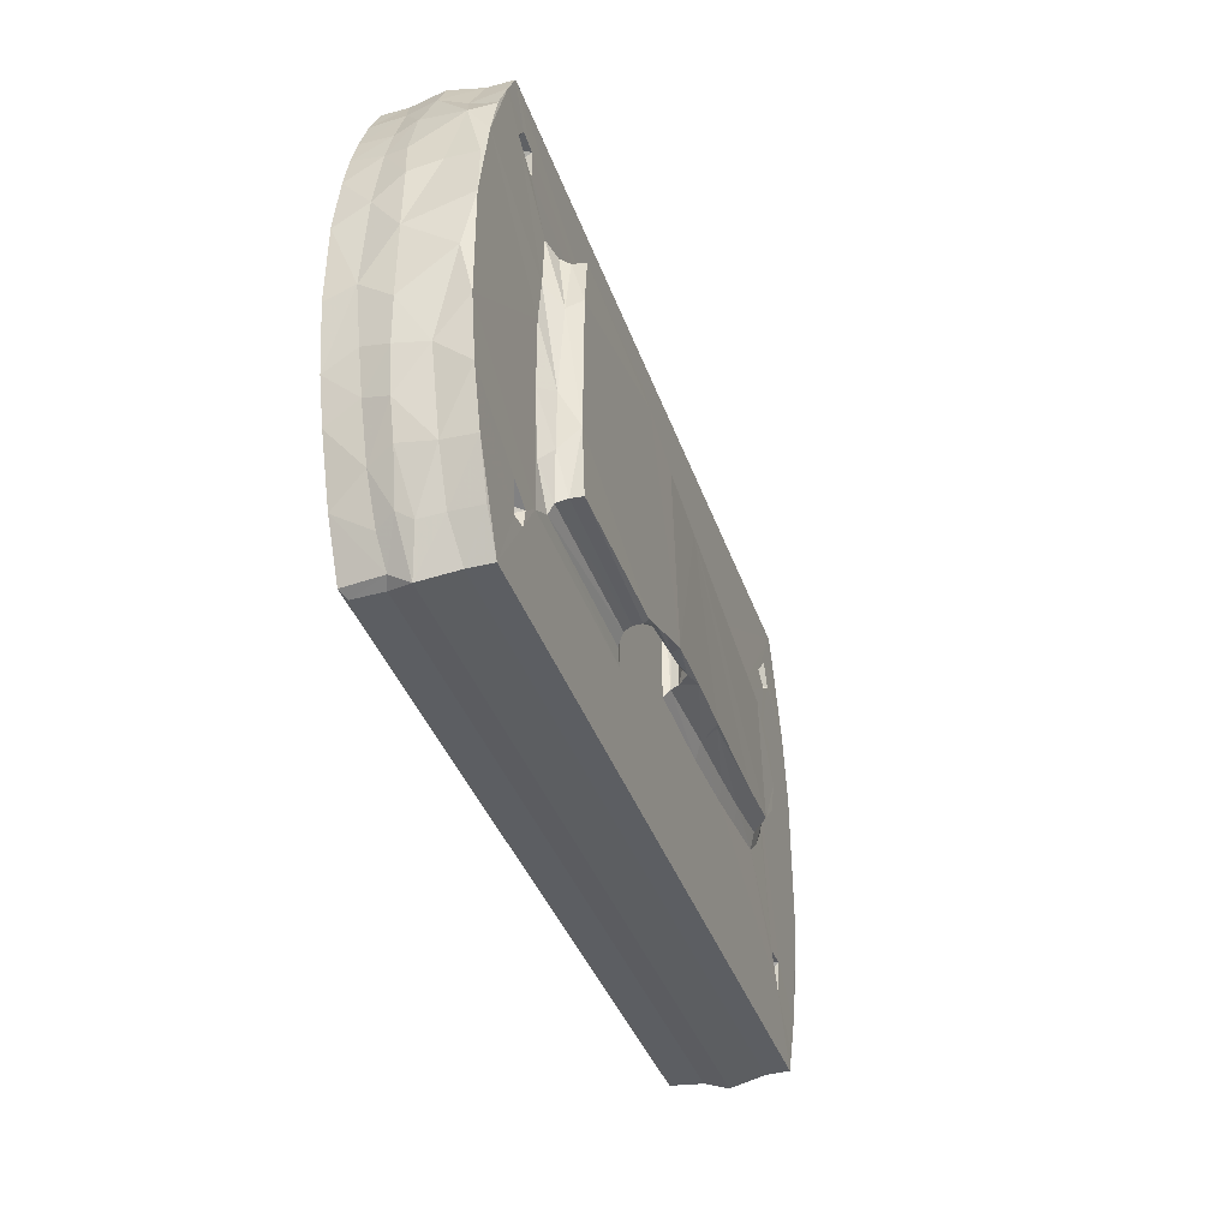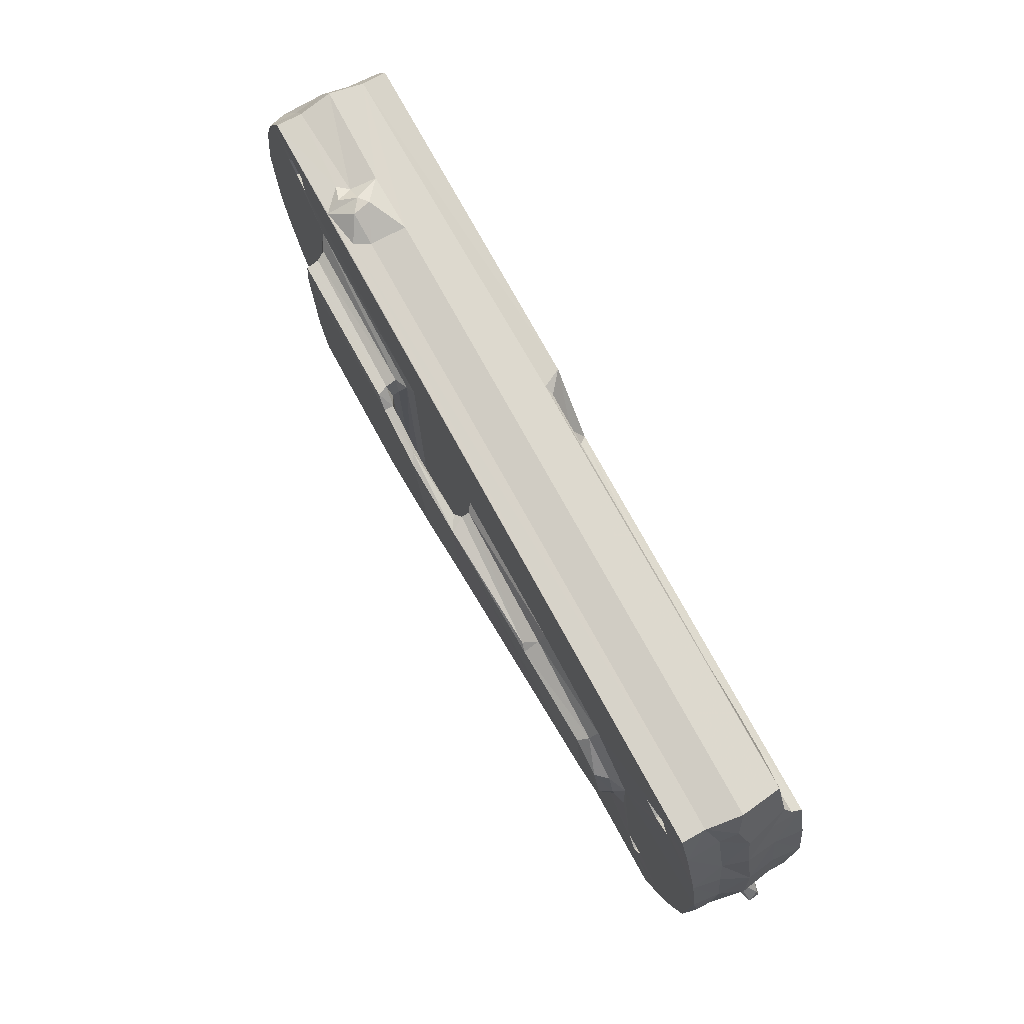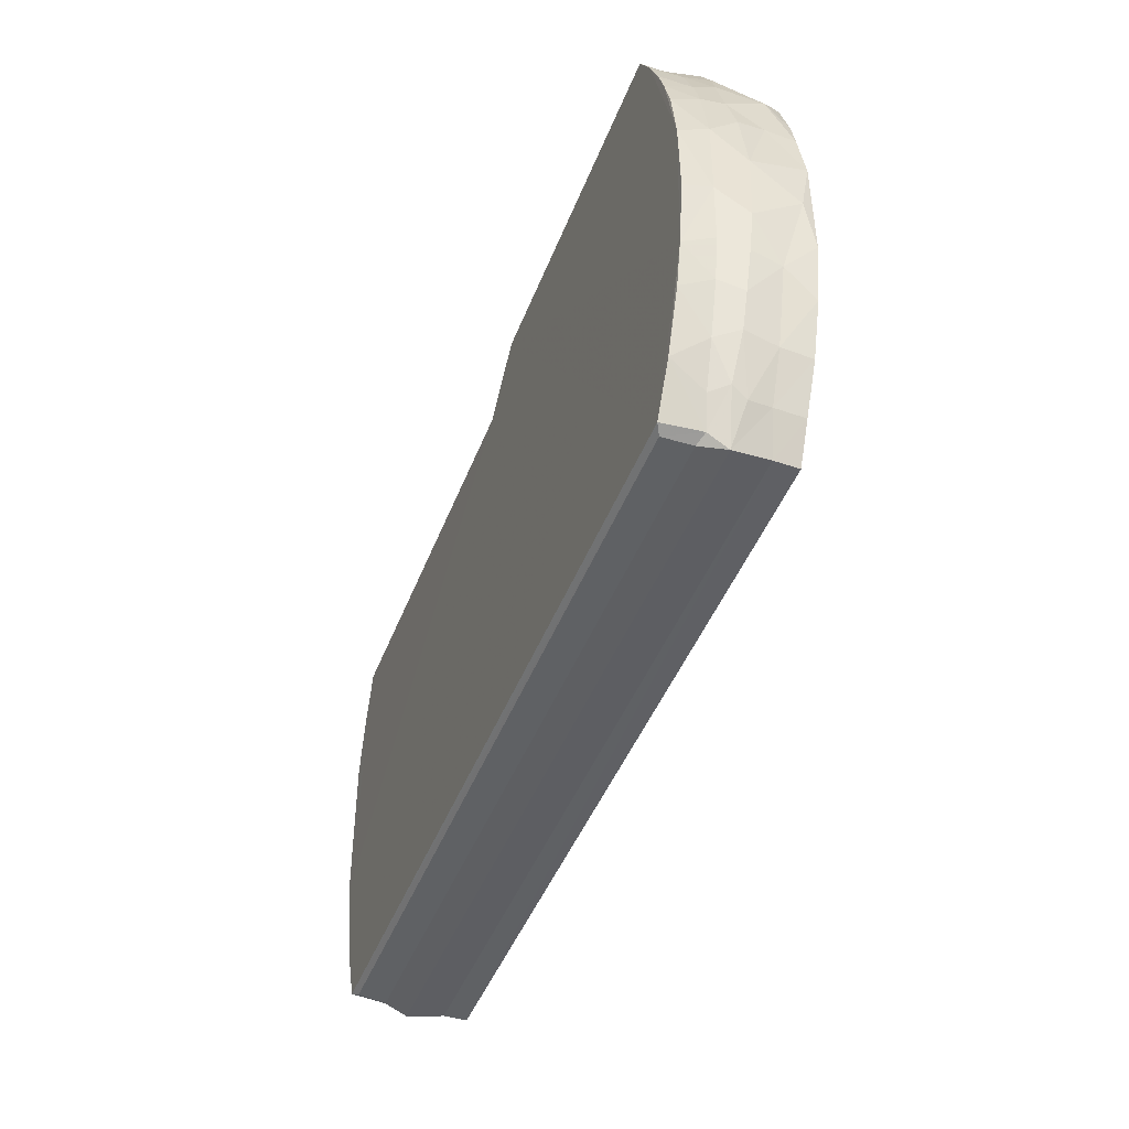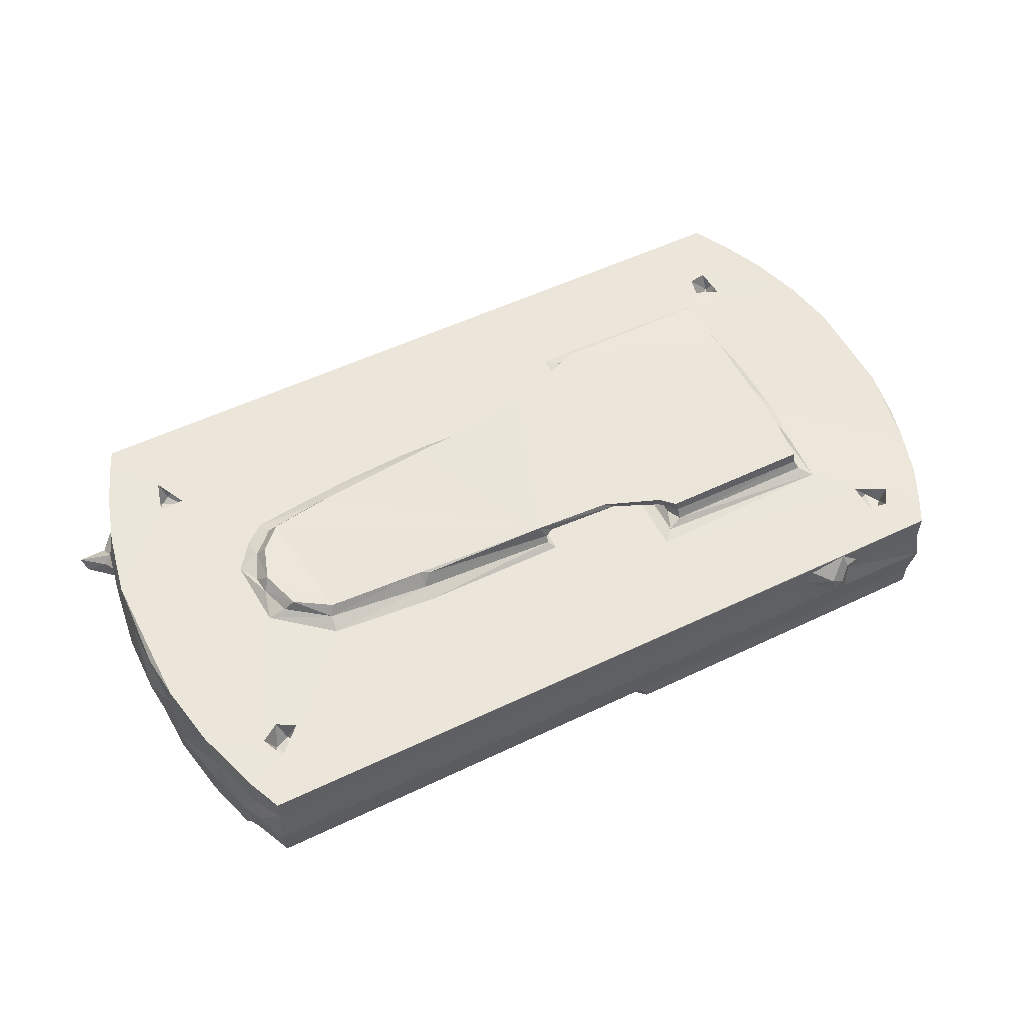
<metadata>
{"format":"obj","ext":"obj","renderer":"f3d","projection":"perspective","resolution":1024,"background":"white","views":[{"elev":-37.9,"azim":108.0,"up":"+Z"},{"elev":75.9,"azim":-118.8,"up":"+Z"},{"elev":-45.5,"azim":69.4,"up":"+Z"},{"elev":54.5,"azim":-26.8,"up":"+Y"}]}
</metadata>
<code>
v -0.4933 -0.06519 -0.229
v -0.4945 -0.05178 -0.2237
v -0.4733 -0.06878 -0.2205
v -0.4901 -0.06296 -0.2142
v -0.4626 -0.06912 -0.1939
v -0.4697 -0.04779 -0.2009
v -0.4636 -0.05213 -0.2248
v -0.4402 -0.08881 -0.2275
v -0.4168 -0.08881 -0.2881
v -0.4379 -0.0552 -0.2384
v -0.4527 -0.07694 -0.2158
v -0.4541 -0.0882 -0.1836
v -0.4471 -0.02771 -0.232
v -0.435 -0.02718 -0.2645
v -0.4307 0.0008803 -0.2571
v -0.4523 -0.03904 -0.2238
v -0.4603 -0.03745 -0.204
v -0.4497 -0.0008372 -0.2042
v -0.4568 0.001925 -0.1722
v -0.4087 -0.08346 -0.2925
v -0.4146 -0.05245 -0.2925
v -0.4194 -0.02732 -0.2996
v -0.4133 0.01177 -0.2937
v -0.468 -0.08887 -0.1196
v -0.4621 -0.03428 -0.1776
v -0.4676 -0.05566 -0.1253
v -0.4705 -0.02331 -0.1405
v -0.4672 0.003521 -0.12
v -0.4803 -0.02579 -0.06335
v -0.4743 -0.05971 -0.06889
v -0.4756 -0.05442 0.01355
v -0.4808 -0.02264 0.006003
v -0.4737 0.008762 -0.05329
v -0.4757 -0.08318 -0.04195
v -0.4707 -0.0888 0.05619
v 0.427 -0.08885 -0.2879
v -0.005251 -0.08887 0.1836
v 0.4298 -0.02732 -0.2996
v 0.4265 0.01155 -0.2937
v 0.05429 -0.08887 0.2459
v -0.4707 0.008047 0.05038
v -0.4677 -0.05458 0.07735
v -0.4719 -0.02428 0.08438
v -0.457 -0.08879 0.1274
v -0.4539 -0.05576 0.1432
v -0.4397 -0.08875 0.1835
v -0.4592 0.006927 0.1144
v -0.4572 -0.02274 0.1505
v -0.4491 0.00337 0.1519
v -0.4371 -0.07778 0.1912
v -0.4407 -0.05483 0.1845
v -0.4318 -0.07074 0.2035
v -0.4437 -0.02601 0.1932
v -0.431 -0.01756 0.2236
v -0.4286 0.00123 0.2127
v -0.3919 -0.07316 0.2005
v -0.4187 -0.02611 0.2509
v -0.4135 -0.06989 0.2453
v -0.312 -0.07351 0.2004
v -0.3714 -0.0765 0.2168
v -0.3241 -0.07616 0.2179
v -0.4132 0.01165 0.2451
v -0.2577 -0.0747 0.1952
v -0.2721 -0.0711 0.2409
v -0.2539 -0.07399 0.2177
v 0.0446 -0.06911 0.2456
v 0.2606 -0.02541 0.251
v -0.1787 -0.07549 0.1944
v -0.2126 -0.0735 0.1989
v -0.213 -0.07501 0.2167
v -0.1919 -0.07156 0.2411
v -0.1656 -0.07484 0.2141
v -0.09942 -0.07278 0.1975
v -0.1354 -0.07285 0.2011
v -0.1173 -0.07487 0.2155
v -0.0766 -0.07133 0.2411
v -0.01733 -0.07269 0.1972
v -0.04584 -0.07205 0.2063
v -0.06532 -0.07556 0.2117
v 0.002926 -0.07659 0.2017
v 0.03468 -0.07228 0.2407
v -0.4398 0.03685 -0.2265
v -0.4563 0.0367 -0.1698
v -0.4126 0.03698 -0.2936
v -0.4229 0.03678 -0.27
v -0.3805 0.008682 -0.2129
v -0.39 0.01388 -0.1975
v -0.3938 0.03546 -0.2129
v -0.388 0.03699 -0.1848
v -0.378 0.03701 -0.2222
v -0.3714 0.01511 -0.2161
v -0.3607 0.01357 -0.2013
v -0.374 0.01497 -0.1868
v -0.3567 0.03629 -0.2114
v -0.3606 0.03697 -0.1863
v -0.4699 0.03696 -0.09784
v -0.4735 0.03126 0.006613
v -0.3292 0.03707 0.01786
v -0.3343 0.03709 -0.06029
v -0.1762 0.03709 -0.1234
v 0.4261 0.03699 -0.2935
v 0.1358 0.03704 -0.1835
v -0.2891 0.03724 -0.1095
v -0.3113 0.03737 -0.09152
v -0.3228 0.04232 -0.03481
v -0.2951 0.04364 -0.08153
v -0.3097 0.04452 -0.06707
v -0.321 0.04606 -0.01251
v -0.3009 0.05823 -0.06006
v -0.3133 0.05824 -0.02109
v -0.2838 0.04291 -0.09334
v -0.2761 0.0579 -0.08443
v -0.2189 0.04378 -0.1039
v -0.2265 0.03705 -0.1178
v 0.009279 0.03706 -0.1273
v -0.1581 0.04433 -0.1097
v -0.2111 0.05976 -0.09352
v -0.2606 0.05817 0.04773
v -0.001771 0.06725 0.06494
v -0.08502 0.06151 -0.1038
v -0.08661 0.04517 -0.1146
v -0.09396 0.03706 -0.1287
v -0.07795 0.06445 -0.1042
v 0.006359 0.04385 -0.1187
v 0.007433 0.05192 -0.1156
v -0.00633 0.06708 -0.1091
v 0.01866 0.06339 -0.1153
v 0.06306 0.0699 -0.1181
v 0.007204 0.04302 0.0725
v 0.007341 0.05111 0.06868
v -0.4678 0.03696 0.06053
v -0.4541 0.03694 0.1326
v -0.3963 0.03692 0.1644
v -0.3844 0.03697 0.1906
v -0.3682 0.01388 0.1592
v -0.3765 0.03697 0.1513
v -0.4294 0.03678 0.2074
v -0.3883 0.01448 0.1785
v -0.4133 0.037 0.2449
v -0.3834 0.01069 0.1646
v -0.374 0.01496 0.1866
v -0.3608 0.03631 0.1868
v -0.3604 0.0145 0.174
v -0.3564 0.03702 0.1625
v 0.2724 0.02869 0.2452
v -0.31 0.04576 0.02033
v -0.2992 0.0581 0.02339
v -0.2671 0.03714 0.07001
v -0.2655 0.04677 0.05434
v -0.151 0.04458 0.06517
v -0.1516 0.06187 0.05369
v -0.1507 0.03705 0.07974
v 0.2635 0.01266 0.2452
v 0.314 0.03622 0.2452
v -0.1425 0.05956 0.05819
v 0.01467 0.03705 0.07994
v 0.4266 0.037 0.2448
v 0.1363 0.03705 0.133
v 0.4172 -0.08345 -0.2925
v 0.4182 -0.05238 -0.2926
v 0.4895 -0.08887 -0.1265
v 0.4975 -0.08886 0.02724
v 0.4303 -0.04795 -0.2868
v 0.4554 -0.03427 -0.2491
v 0.4513 -0.01911 -0.2584
v 0.4543 -0.08879 -0.2368
v 0.4458 -0.05254 -0.2565
v 0.4659 -0.05463 -0.2106
v 0.4781 -0.08843 -0.1723
v 0.4754 -0.0299 -0.2006
v 0.4483 0.004854 -0.2548
v 0.4709 0.004508 -0.2031
v 0.4994 -0.08879 -0.05743
v 0.4833 -0.05538 -0.1545
v 0.4875 -0.02955 -0.1634
v 0.4931 -0.05627 -0.1098
v 0.4976 -0.02803 -0.1186
v 0.4931 0.004079 -0.1217
v 0.5006 -0.05914 -0.04832
v 0.5033 -0.02588 -0.07376
v 0.5015 0.02582 -0.03128
v 0.5055 -0.02428 0.0027
v 0.4249 -0.06303 0.2463
v 0.447 -0.08885 0.2048
v 0.4249 -0.08877 0.246
v 0.3225 -0.02429 0.2513
v 0.299 -0.004908 0.2606
v 0.3096 0.003087 0.259
v 0.3269 0.003744 0.2452
v 0.4298 -0.0262 0.2507
v 0.4759 -0.08873 0.1309
v 0.4646 -0.08867 0.164
v 0.4871 -0.08832 0.09152
v 0.496 -0.05606 0.04883
v 0.4981 0.03691 0.02898
v 0.4966 -0.02738 0.0745
v 0.49 0.002671 0.08698
v 0.4804 -0.05542 0.1208
v 0.4863 -0.03251 0.1163
v 0.4681 -0.05436 0.1588
v 0.4683 -0.03265 0.171
v 0.4753 0.01448 0.1583
v 0.4473 -0.05432 0.2077
v 0.4492 -0.025 0.2152
v 0.426 0.009198 0.2452
v 0.4536 0.006279 0.1944
v 0.01492 0.05725 -0.1052
v 0.05734 0.05911 -0.1174
v 0.1081 0.06957 -0.1255
v 0.108 0.06328 -0.1274
v 0.1457 0.05952 -0.1336
v 0.08305 0.0701 0.07099
v 0.08676 0.05963 0.06693
v 0.1556 0.06446 -0.1577
v 0.1481 0.03966 -0.1713
v 0.1557 0.04698 -0.1621
v 0.1567 0.06994 -0.1546
v 0.156 0.05518 -0.158
v 0.1487 0.03983 0.1202
v 0.1555 0.04734 0.09945
v 0.1455 0.05989 0.09377
v 0.1555 0.0548 0.09545
v 0.3499 0.03706 -0.1814
v 0.3745 0.03699 -0.2194
v 0.3704 0.03687 -0.1989
v 0.3297 0.03974 -0.1714
v 0.3324 0.07002 0.05607
v 0.3344 0.06995 -0.08972
v 0.1457 0.07006 0.09494
v 0.3309 0.04599 -0.1618
v 0.3258 0.06941 -0.1565
v 0.3271 0.05701 -0.1568
v 0.3503 0.03742 -0.13
v 0.3376 0.04853 -0.1112
v 0.3394 0.0497 -0.04951
v 0.3564 0.03715 -0.05733
v 0.4477 0.03596 -0.2549
v 0.3792 0.01003 -0.2065
v 0.3873 0.01166 -0.1935
v 0.3968 0.0143 -0.216
v 0.3941 0.03691 -0.2229
v 0.4061 0.0355 -0.205
v 0.3963 0.03686 -0.1879
v 0.4698 0.03689 -0.2037
v 0.4874 0.03692 -0.1464
v 0.4981 0.03701 -0.08505
v 0.3566 0.03716 0.02039
v 0.01479 0.05717 0.06699
v 0.09468 0.06345 0.07419
v 0.1641 0.04577 0.1141
v 0.1601 0.06862 0.1078
v 0.1639 0.05743 0.1089
v 0.3253 0.06948 0.1082
v 0.3269 0.0555 0.1095
v 0.3316 0.04583 0.1143
v 0.3455 0.03763 0.1267
v 0.3368 0.05409 0.04711
v 0.35 0.03763 0.06961
v 0.3806 0.03691 0.1676
v 0.3812 0.03688 0.2006
v 0.2949 0.01425 0.2597
v 0.3194 0.02066 0.2512
v 0.3364 0.01517 0.2452
v 0.4786 0.037 0.1243
v 0.4145 0.03699 0.1859
v 0.4033 0.03694 0.166
v 0.4434 0.03682 0.2142
v 0.4898 0.03415 0.08573
v 0.4625 0.03619 0.1745
v 0.3784 0.01551 0.1887
v 0.3736 0.03565 0.1819
v 0.3992 0.01568 0.1687
v 0.3843 0.01257 0.1752
v 0.394 0.01472 0.1994
v 0.4024 0.03675 0.2039
v 0.4092 0.01433 0.1844
f 1 4 2
f 4 1 5
f 2 4 6
f 1 2 7
f 8 10 9
f 1 7 3
f 3 7 11
f 1 3 5
f 4 5 6
f 3 11 5
f 8 12 11
f 11 12 5
f 11 7 8
f 7 13 8
f 10 8 13
f 10 13 14
f 14 13 15
f 7 17 16
f 2 17 7
f 2 6 17
f 17 19 18
f 17 18 16
f 7 16 13
f 16 18 13
f 9 21 20
f 22 21 14
f 21 9 10
f 21 10 14
f 22 14 15
f 8 9 24
f 5 12 25
f 12 24 26
f 12 26 25
f 12 8 24
f 5 25 6
f 6 25 17
f 25 27 17
f 17 27 19
f 25 26 27
f 31 32 29
f 32 33 29
f 24 30 26
f 24 34 30
f 24 35 34
f 34 31 30
f 26 30 27
f 30 29 27
f 31 29 30
f 24 9 37
f 22 23 38
f 22 38 21
f 9 36 37
f 37 36 40
f 32 41 33
f 34 35 31
f 35 42 31
f 42 43 31
f 31 43 32
f 32 43 41
f 35 45 42
f 35 44 45
f 42 45 43
f 43 45 48
f 43 49 47
f 43 48 49
f 35 24 44
f 44 24 46
f 46 51 45
f 46 50 51
f 44 46 45
f 50 52 51
f 45 51 48
f 51 53 48
f 48 53 49
f 54 55 53
f 50 56 52
f 52 53 51
f 52 58 57
f 52 56 58
f 52 57 53
f 53 57 54
f 50 59 56
f 56 60 58
f 24 37 46
f 46 63 50
f 50 63 59
f 56 61 60
f 56 59 61
f 60 64 58
f 60 61 64
f 46 37 63
f 59 64 61
f 59 63 64
f 63 65 64
f 58 66 57
f 57 66 67
f 37 68 63
f 63 68 69
f 63 69 65
f 65 69 70
f 65 70 71
f 65 71 64
f 69 71 70
f 69 68 72
f 69 72 71
f 64 71 58
f 57 67 62
f 71 66 58
f 37 73 68
f 73 74 68
f 72 74 71
f 68 74 72
f 75 74 73
f 74 76 71
f 74 75 76
f 75 73 76
f 71 76 66
f 37 77 73
f 77 78 73
f 79 76 73
f 79 73 78
f 79 78 76
f 37 80 77
f 78 77 81
f 78 81 76
f 76 81 66
f 13 18 15
f 15 18 82
f 18 83 82
f 18 19 83
f 23 85 84
f 22 15 23
f 23 15 85
f 85 15 82
f 86 88 87
f 87 88 89
f 85 82 90
f 82 89 90
f 90 89 88
f 91 86 92
f 86 93 92
f 86 87 93
f 88 86 90
f 86 91 90
f 91 94 90
f 91 92 94
f 92 95 94
f 85 90 84
f 94 95 90
f 27 28 19
f 19 28 96
f 19 96 83
f 27 29 28
f 29 33 28
f 28 33 96
f 33 97 96
f 82 96 89
f 83 96 82
f 87 89 93
f 93 89 95
f 93 95 92
f 96 98 89
f 89 98 95
f 95 98 99
f 95 99 103
f 99 104 103
f 95 103 90
f 90 103 100
f 104 99 107
f 99 105 107
f 104 107 106
f 99 108 105
f 99 98 108
f 107 110 109
f 107 105 110
f 105 108 110
f 104 111 103
f 104 106 111
f 107 109 106
f 106 112 111
f 109 112 106
f 103 111 113
f 111 112 113
f 109 110 112
f 90 100 102
f 100 103 114
f 103 113 114
f 102 100 115
f 114 113 100
f 100 113 116
f 113 112 117
f 113 117 120
f 112 119 117
f 112 118 119
f 38 23 39
f 84 90 101
f 90 102 101
f 100 116 121
f 115 100 122
f 100 121 122
f 116 113 120
f 120 117 123
f 117 119 123
f 116 120 121
f 123 121 120
f 122 121 124
f 121 125 124
f 121 126 125
f 121 123 126
f 122 124 115
f 125 126 127
f 123 119 126
f 128 126 119
f 124 130 129
f 124 125 130
f 33 41 97
f 41 131 97
f 97 131 96
f 96 131 98
f 43 47 41
f 41 132 131
f 41 47 132
f 47 49 132
f 131 132 98
f 132 133 98
f 132 134 133
f 98 133 136
f 49 53 55
f 49 137 132
f 49 55 137
f 55 54 62
f 55 62 137
f 62 139 137
f 132 137 134
f 140 141 135
f 140 138 141
f 135 136 140
f 138 140 133
f 136 133 140
f 138 134 141
f 138 133 134
f 141 134 142
f 135 141 143
f 135 143 144
f 135 144 136
f 143 142 144
f 141 142 143
f 137 139 134
f 142 134 144
f 134 139 144
f 54 57 62
f 108 98 146
f 146 147 108
f 108 147 110
f 110 118 112
f 110 147 118
f 146 149 147
f 146 98 149
f 98 148 149
f 149 118 147
f 98 136 148
f 136 144 148
f 148 144 139
f 149 148 150
f 149 150 151
f 149 151 118
f 152 148 139
f 148 152 150
f 62 145 139
f 62 153 145
f 145 154 139
f 62 67 153
f 119 118 151
f 150 155 151
f 150 129 155
f 150 152 129
f 129 152 156
f 152 157 156
f 129 130 155
f 151 155 119
f 155 130 119
f 156 157 158
f 152 139 157
f 139 154 157
f 9 20 159
f 20 21 159
f 9 159 36
f 159 21 160
f 21 38 160
f 36 161 40
f 40 161 162
f 159 163 36
f 159 160 163
f 38 163 160
f 38 164 163
f 38 165 164
f 161 36 166
f 36 163 166
f 166 163 167
f 166 167 168
f 168 167 164
f 166 168 169
f 163 164 167
f 164 170 168
f 164 165 170
f 165 172 170
f 161 173 162
f 166 169 161
f 169 168 174
f 168 175 174
f 168 170 175
f 170 172 175
f 161 174 176
f 169 174 161
f 174 177 176
f 177 175 178
f 174 175 177
f 161 176 179
f 161 179 173
f 179 176 180
f 177 180 176
f 177 178 180
f 180 182 179
f 37 40 80
f 77 80 81
f 40 81 80
f 81 40 66
f 66 183 67
f 40 183 66
f 40 185 183
f 40 184 185
f 183 186 67
f 67 187 153
f 67 186 187
f 186 189 188
f 183 190 186
f 186 190 189
f 40 162 184
f 162 191 184
f 184 191 192
f 162 193 191
f 173 179 162
f 179 194 162
f 179 182 194
f 162 194 193
f 194 182 196
f 182 197 196
f 193 198 191
f 191 198 200
f 191 200 192
f 199 201 198
f 198 201 200
f 201 199 202
f 193 194 198
f 194 196 198
f 198 196 199
f 199 196 197
f 184 183 185
f 203 190 183
f 203 204 190
f 190 205 189
f 192 203 184
f 192 200 203
f 200 201 203
f 183 184 203
f 201 204 203
f 204 202 206
f 204 201 202
f 23 84 39
f 125 127 207
f 127 126 128
f 127 208 207
f 208 127 128
f 208 128 209
f 210 211 208
f 208 209 210
f 124 156 115
f 124 129 156
f 119 212 128
f 125 207 130
f 115 156 158
f 207 208 213
f 115 158 102
f 210 214 211
f 210 209 214
f 102 158 215
f 209 217 214
f 214 218 211
f 209 128 217
f 158 219 215
f 215 219 216
f 219 220 216
f 211 218 221
f 221 218 222
f 216 220 218
f 220 222 218
f 39 84 101
f 101 102 223
f 101 223 224
f 224 223 225
f 102 215 226
f 215 216 226
f 102 226 223
f 217 227 228
f 128 229 217
f 128 212 229
f 217 229 227
f 226 216 230
f 216 218 230
f 214 217 231
f 218 214 231
f 230 218 232
f 218 231 232
f 231 217 228
f 230 233 226
f 226 233 223
f 230 232 234
f 232 231 228
f 232 228 234
f 230 234 233
f 234 236 233
f 234 235 236
f 234 228 235
f 38 171 165
f 38 39 171
f 39 237 171
f 39 101 237
f 224 225 238
f 238 225 239
f 238 239 240
f 238 240 224
f 224 240 241
f 240 239 242
f 240 242 241
f 242 239 243
f 224 241 101
f 241 244 101
f 242 243 241
f 171 172 165
f 171 244 172
f 171 237 244
f 101 244 237
f 239 225 243
f 225 223 243
f 223 233 236
f 241 243 245
f 243 223 245
f 223 246 245
f 223 236 246
f 236 247 246
f 246 247 195
f 175 172 178
f 172 244 245
f 172 245 178
f 241 245 244
f 180 178 181
f 178 245 246
f 178 246 181
f 180 181 182
f 181 246 195
f 130 207 248
f 248 207 213
f 208 211 213
f 130 248 119
f 248 249 119
f 213 249 248
f 249 212 119
f 213 211 221
f 249 213 221
f 249 229 212
f 249 221 229
f 219 250 220
f 221 252 251
f 221 222 252
f 221 251 229
f 220 252 222
f 220 250 252
f 252 253 251
f 250 254 252
f 250 255 254
f 252 254 253
f 250 256 255
f 250 219 256
f 219 158 256
f 229 251 253
f 235 247 236
f 235 257 258
f 235 258 247
f 235 228 257
f 257 228 227
f 227 229 253
f 257 227 254
f 257 254 255
f 254 227 253
f 257 256 258
f 257 255 256
f 256 158 259
f 158 260 259
f 153 187 261
f 145 261 154
f 153 261 145
f 187 188 261
f 187 186 188
f 189 262 188
f 154 188 262
f 154 261 188
f 189 263 262
f 262 263 154
f 247 258 264
f 247 264 195
f 258 256 265
f 258 265 264
f 256 259 265
f 265 259 266
f 265 267 264
f 182 181 195
f 182 195 197
f 195 268 197
f 197 202 199
f 197 268 202
f 202 268 264
f 269 202 264
f 267 269 264
f 264 268 195
f 273 274 272
f 273 270 274
f 272 259 273
f 270 273 271
f 271 273 259
f 259 272 266
f 270 260 274
f 270 271 260
f 274 260 275
f 259 260 271
f 158 157 260
f 260 157 275
f 272 274 276
f 272 265 266
f 272 276 265
f 274 275 276
f 275 265 276
f 190 204 205
f 206 267 205
f 206 205 204
f 205 267 157
f 275 267 265
f 275 157 267
f 189 205 263
f 263 205 157
f 263 157 154
f 202 269 206
f 206 269 267

</code>
